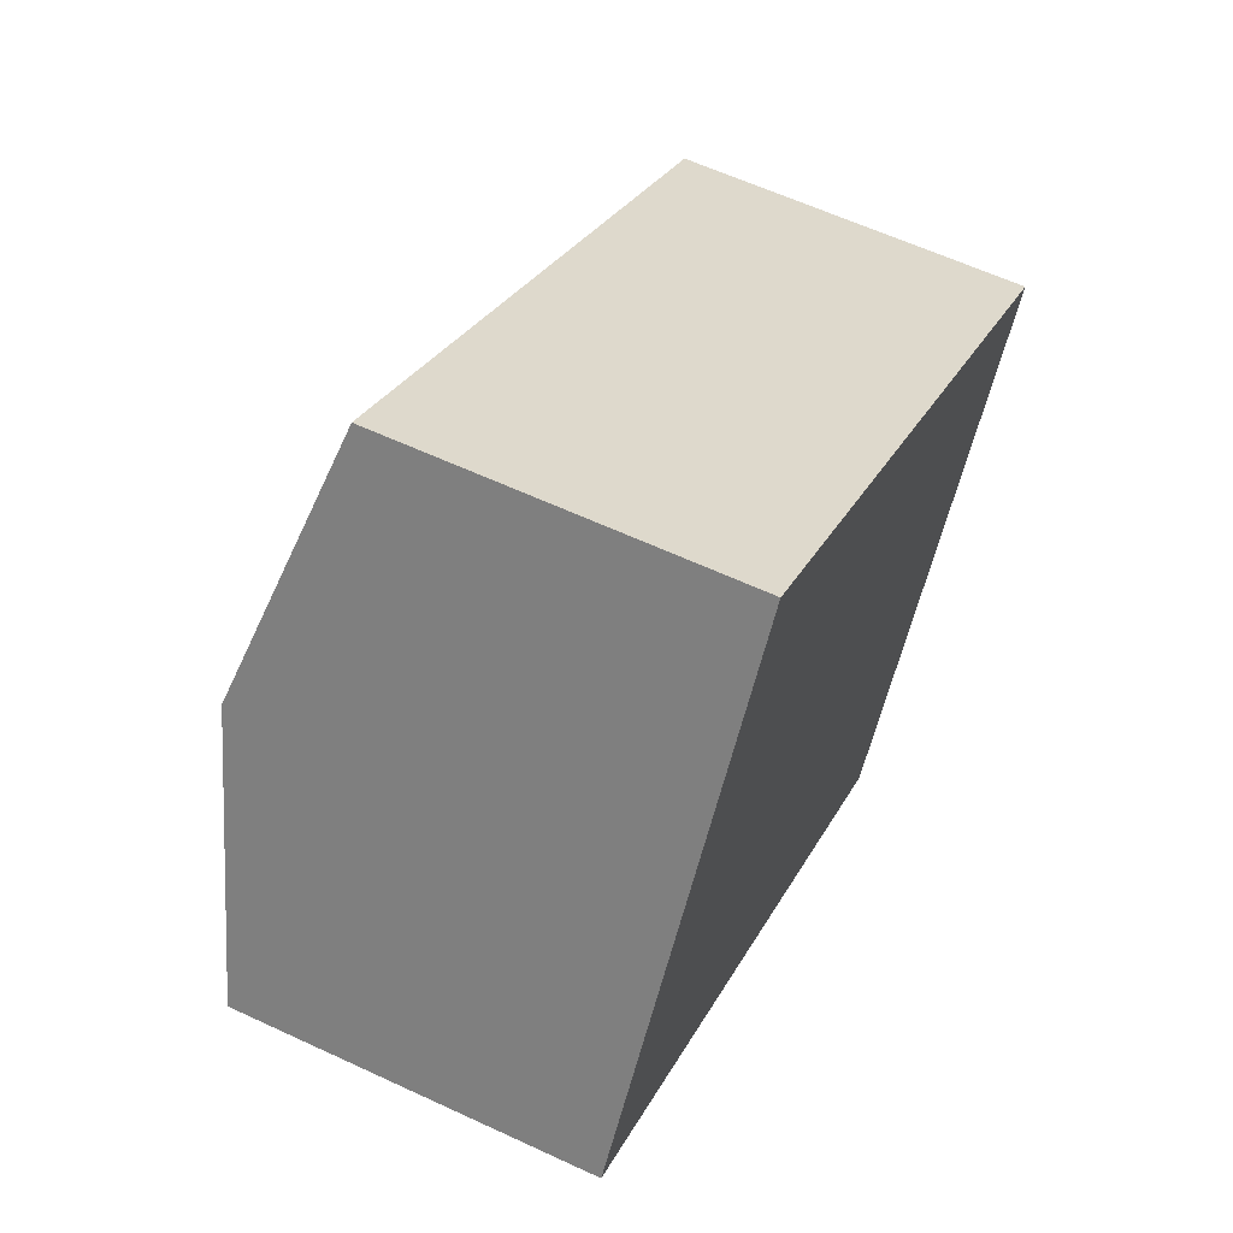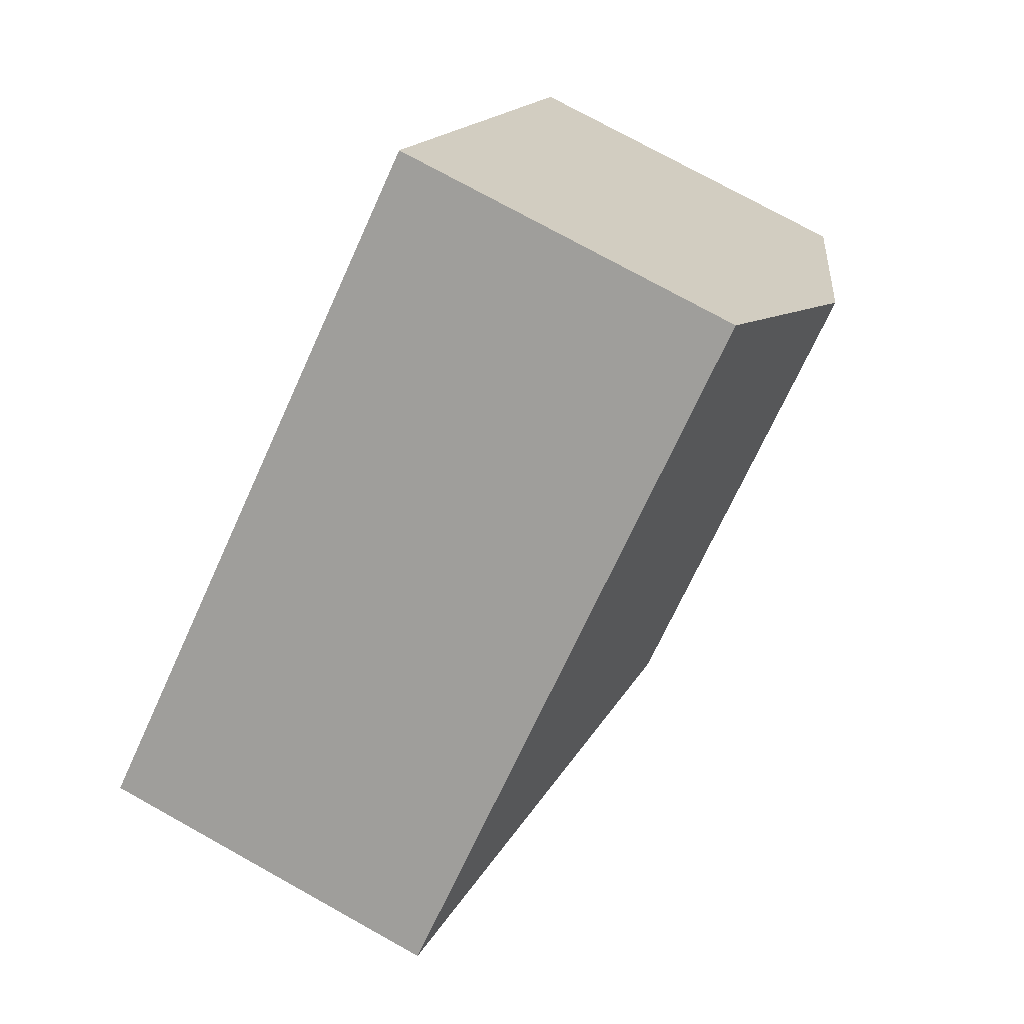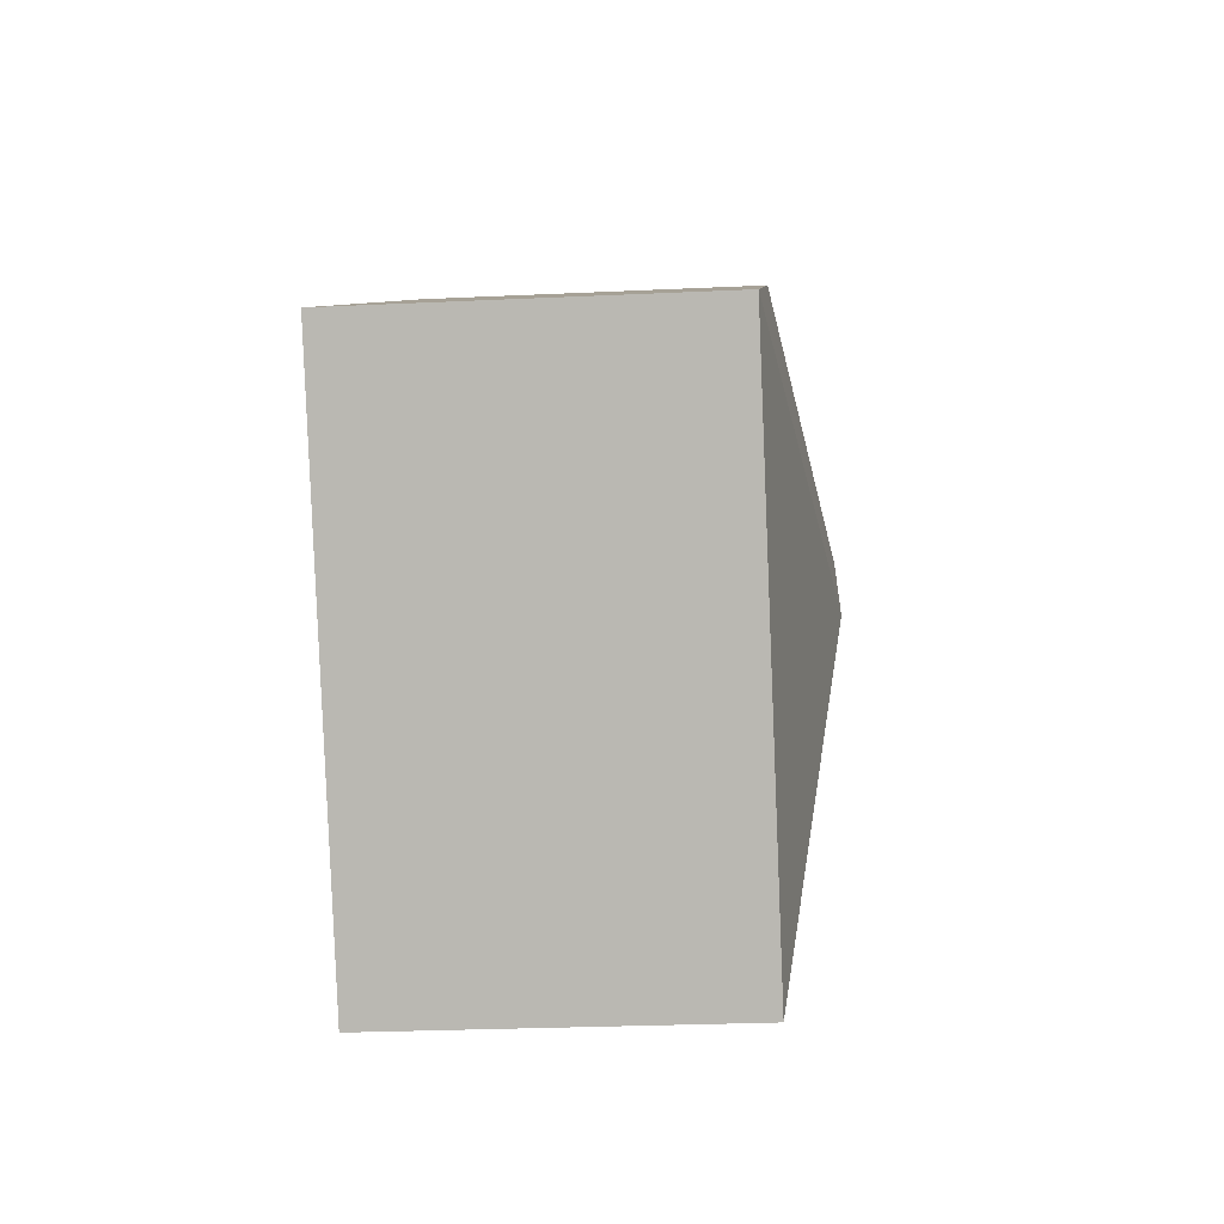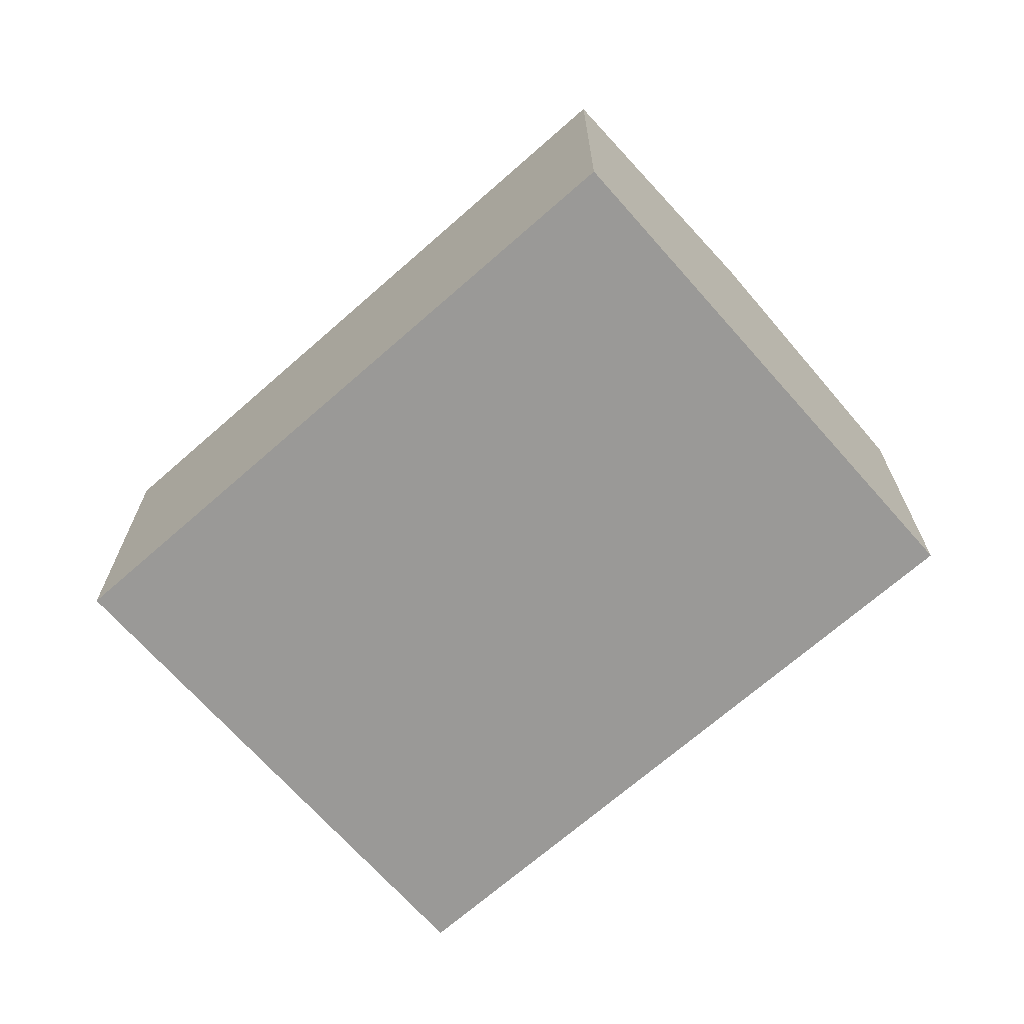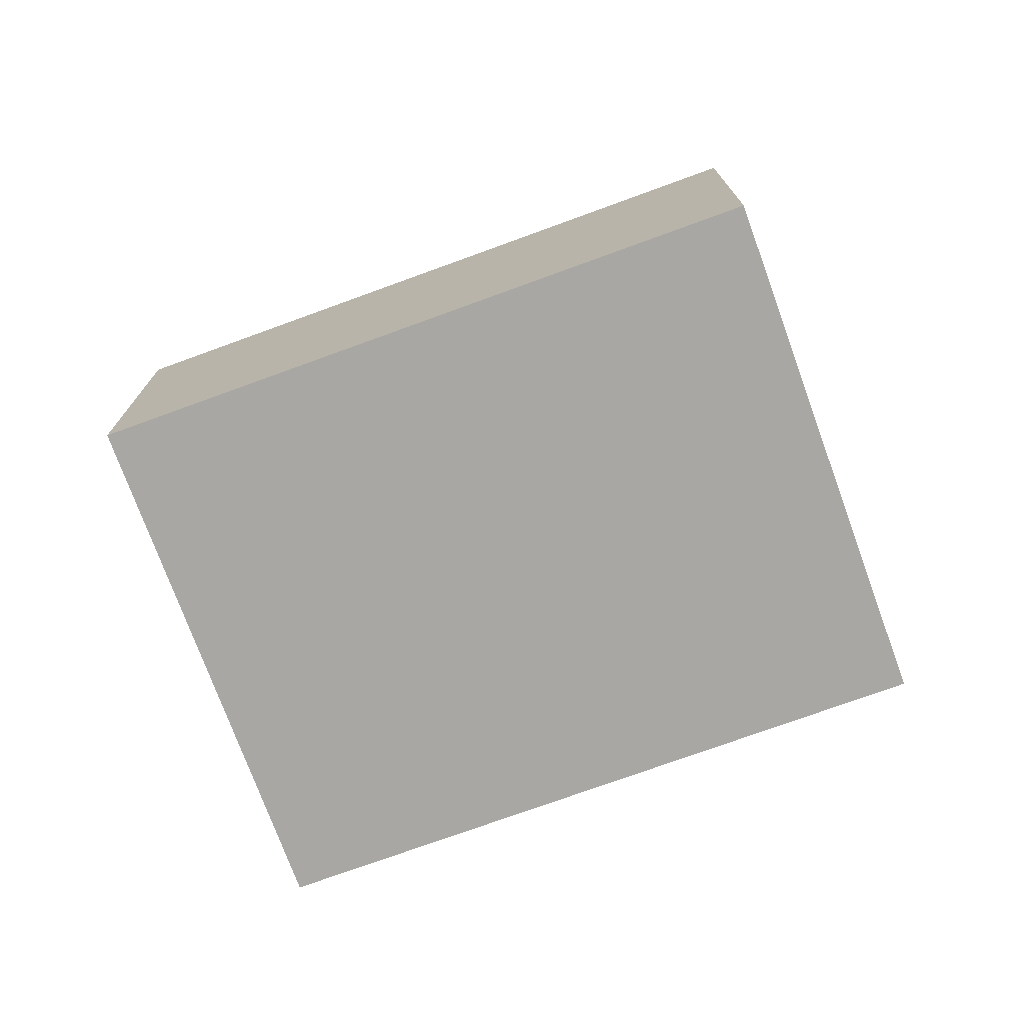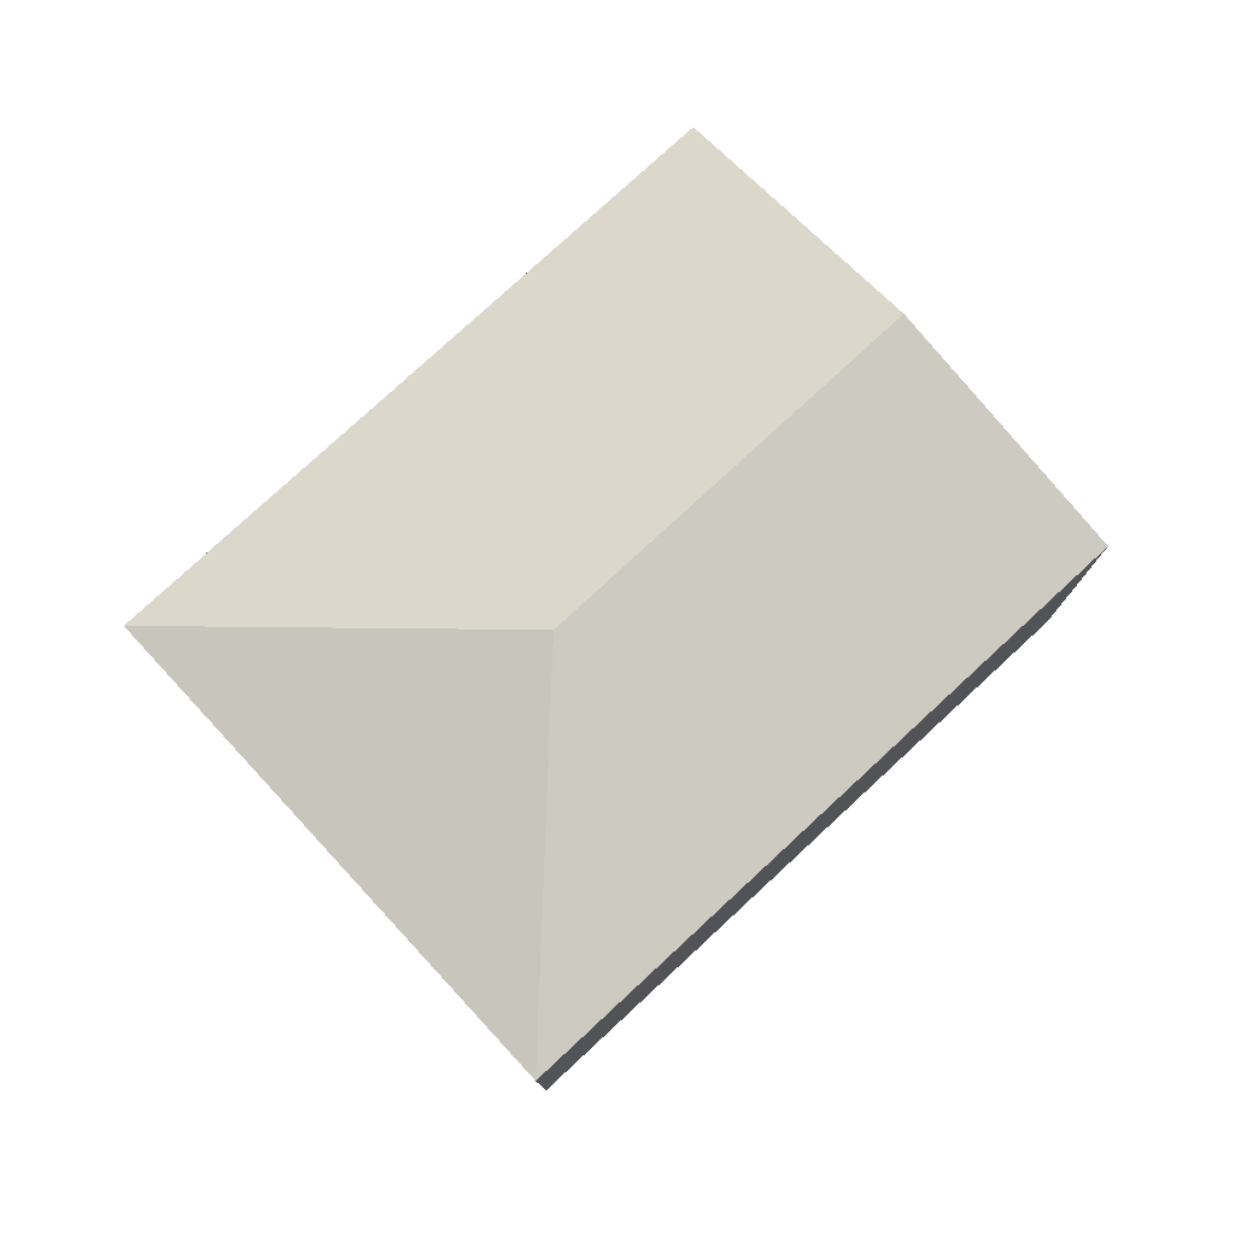
<metadata>
{"format":"obj","ext":"obj","renderer":"f3d","projection":"perspective","resolution":1024,"background":"white","views":[{"elev":60.9,"azim":-64.6,"up":"+Z"},{"elev":75.8,"azim":119.0,"up":"+Z"},{"elev":-25.8,"azim":94.3,"up":"+Z"},{"elev":-69.0,"azim":-106.1,"up":"+Y"},{"elev":-74.5,"azim":-127.5,"up":"+Y"},{"elev":78.3,"azim":169.7,"up":"+Y"}]}
</metadata>
<code>
v  3.031 2.353 0.013
v  5.293 2.017 0.516
v  3.533 2.017 -2.249
v  1.76 2.017 2.765
v  0.88 2.353 1.382
v  0 2.017 1.235e-16
v  3.533 1.377e-16 -2.249
v  0 0 0
v  0.88 -8.462e-17 1.382
v  1.76 -1.693e-16 2.765
v  5.293 -3.16e-17 0.516
g defaultobject
f 1 2 3
f 1 4 2
f 4 1 5
f 5 3 6
f 3 5 1
f 7 6 3
f 6 7 8
f 8 5 6
f 5 8 4
f 4 8 9
f 4 9 10
f 10 2 4
f 2 10 11
f 11 3 2
f 3 11 7
f 11 8 7
f 8 11 9
f 9 11 10

</code>
